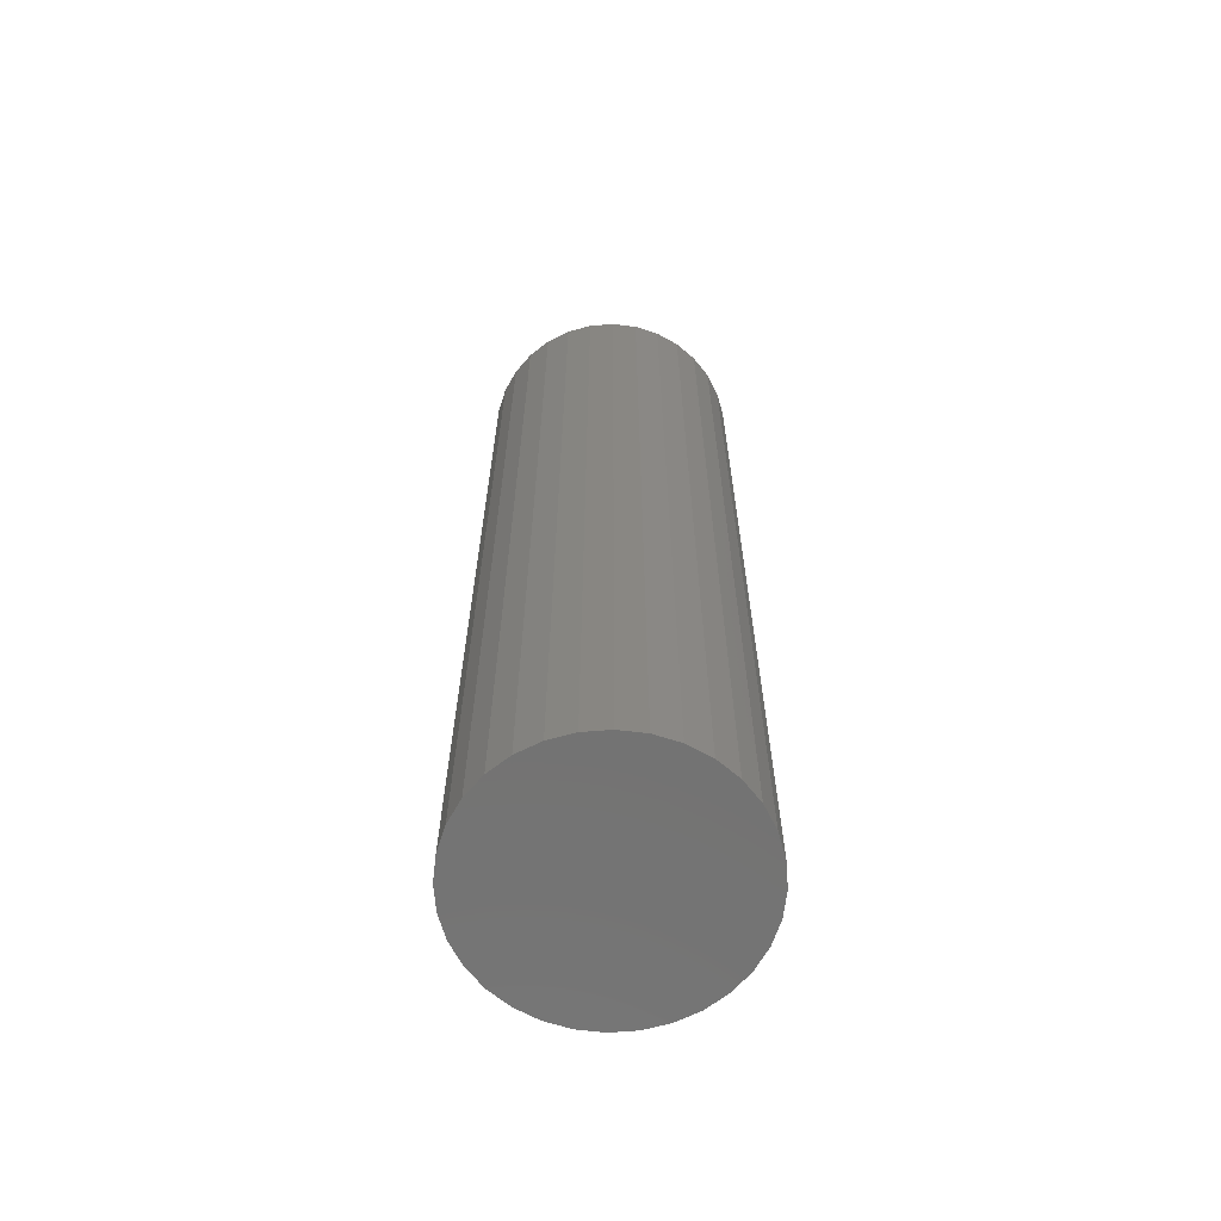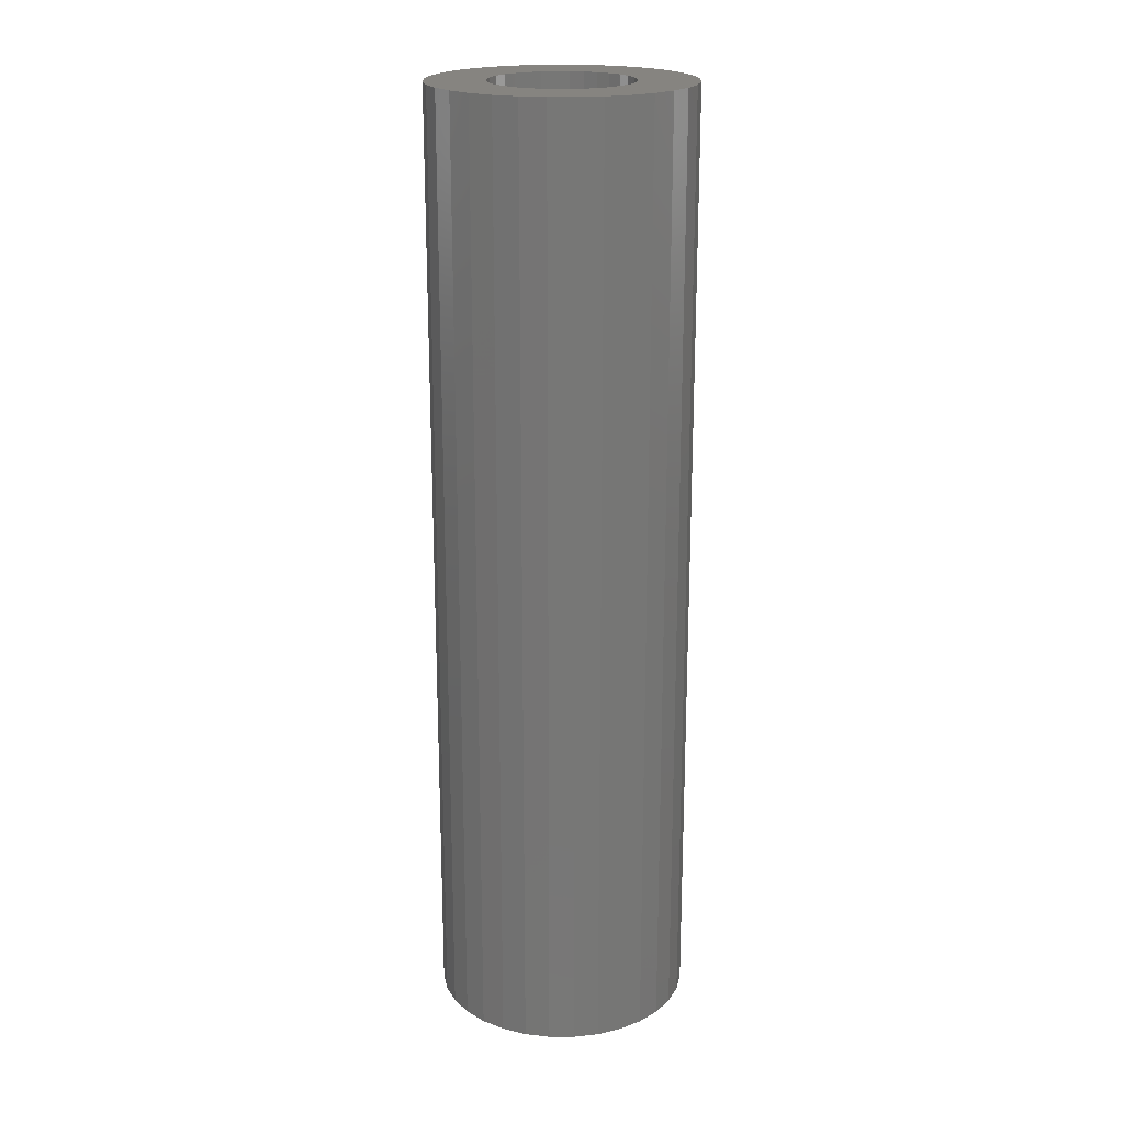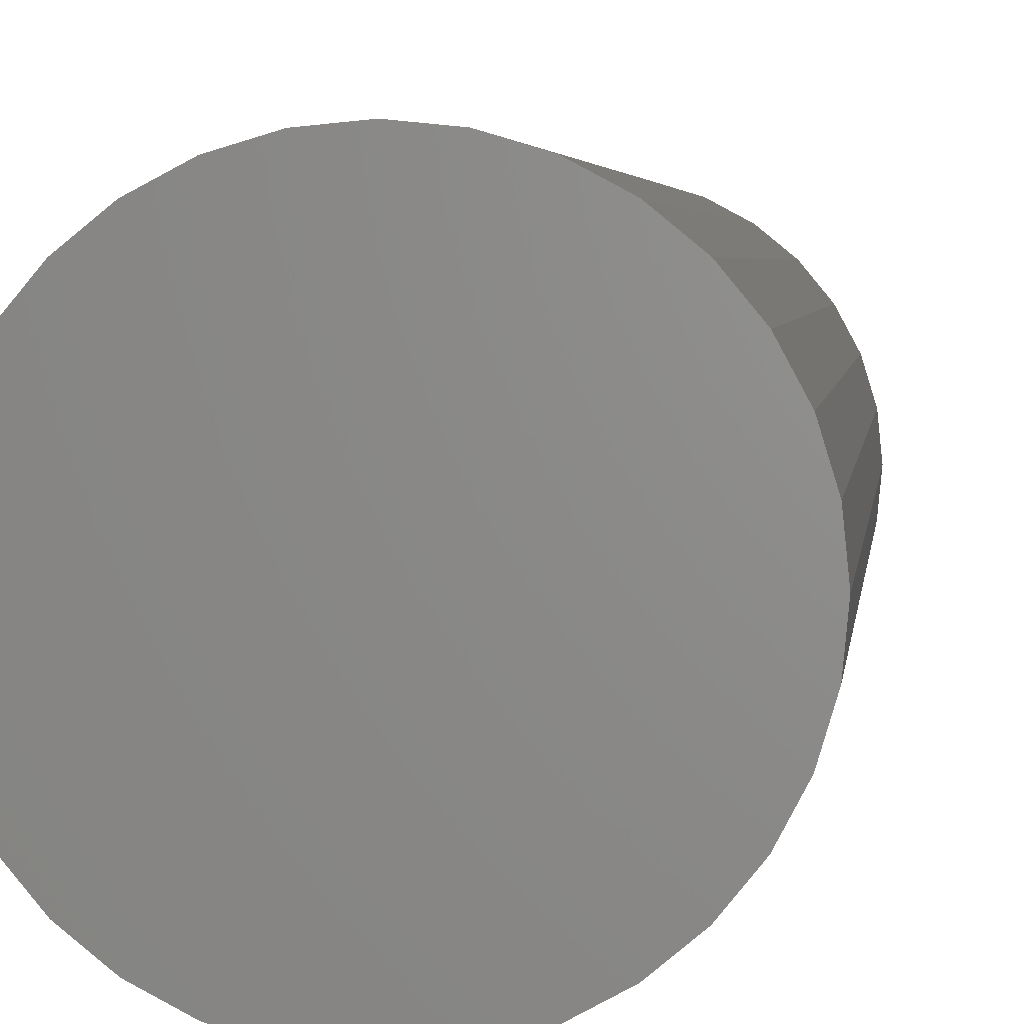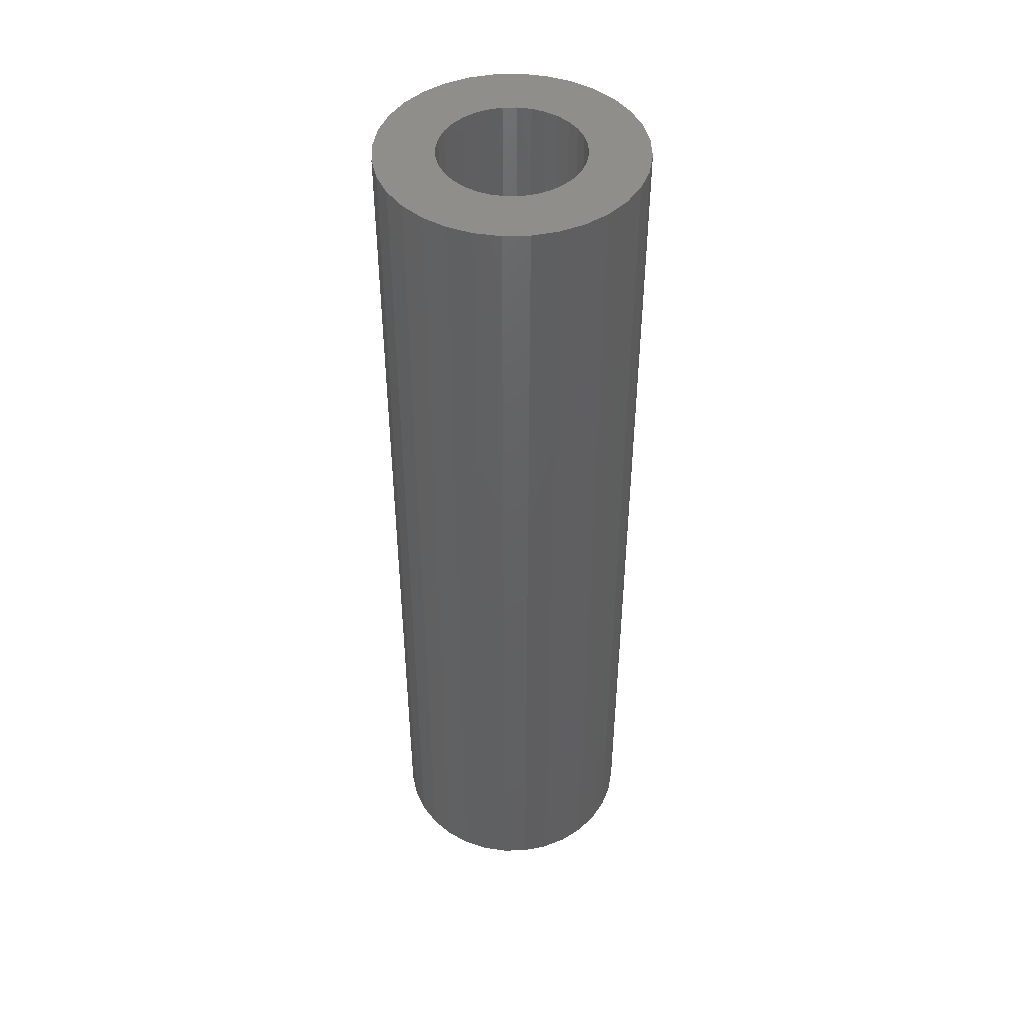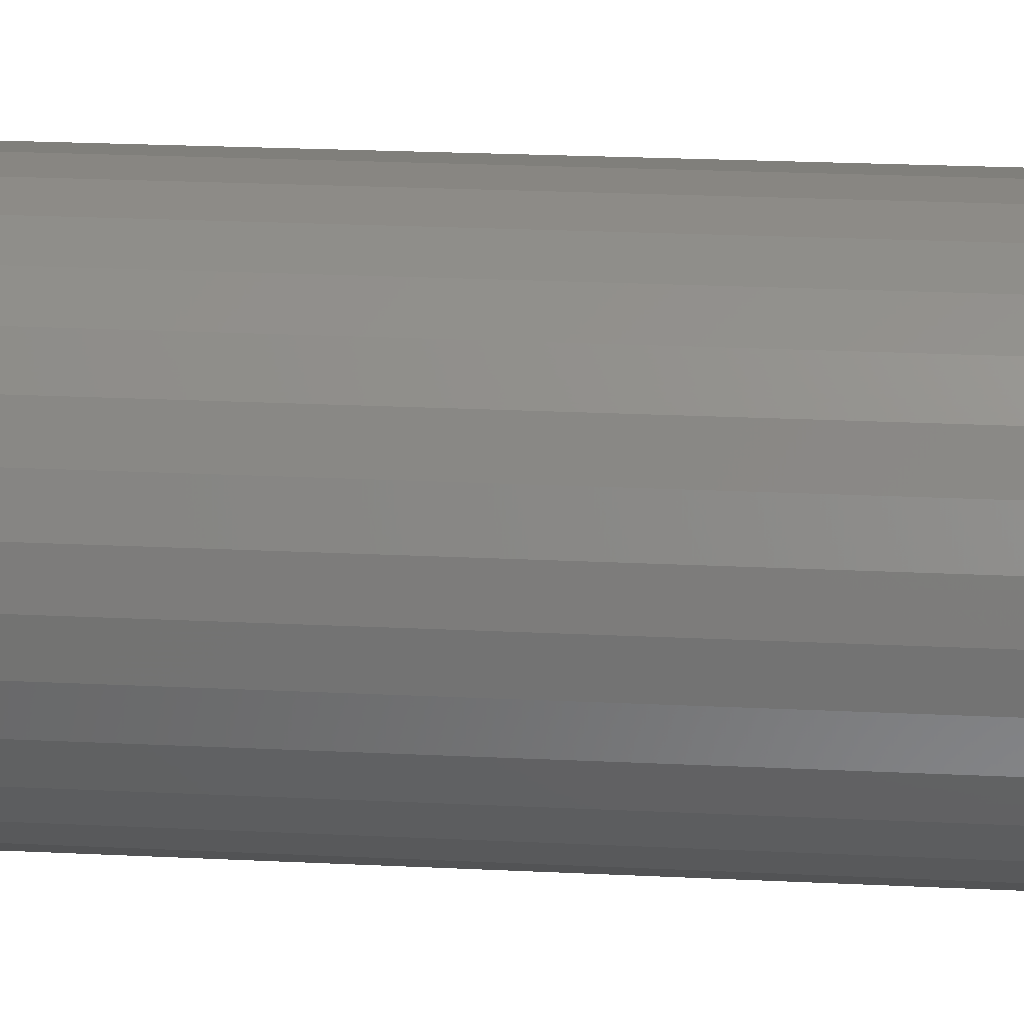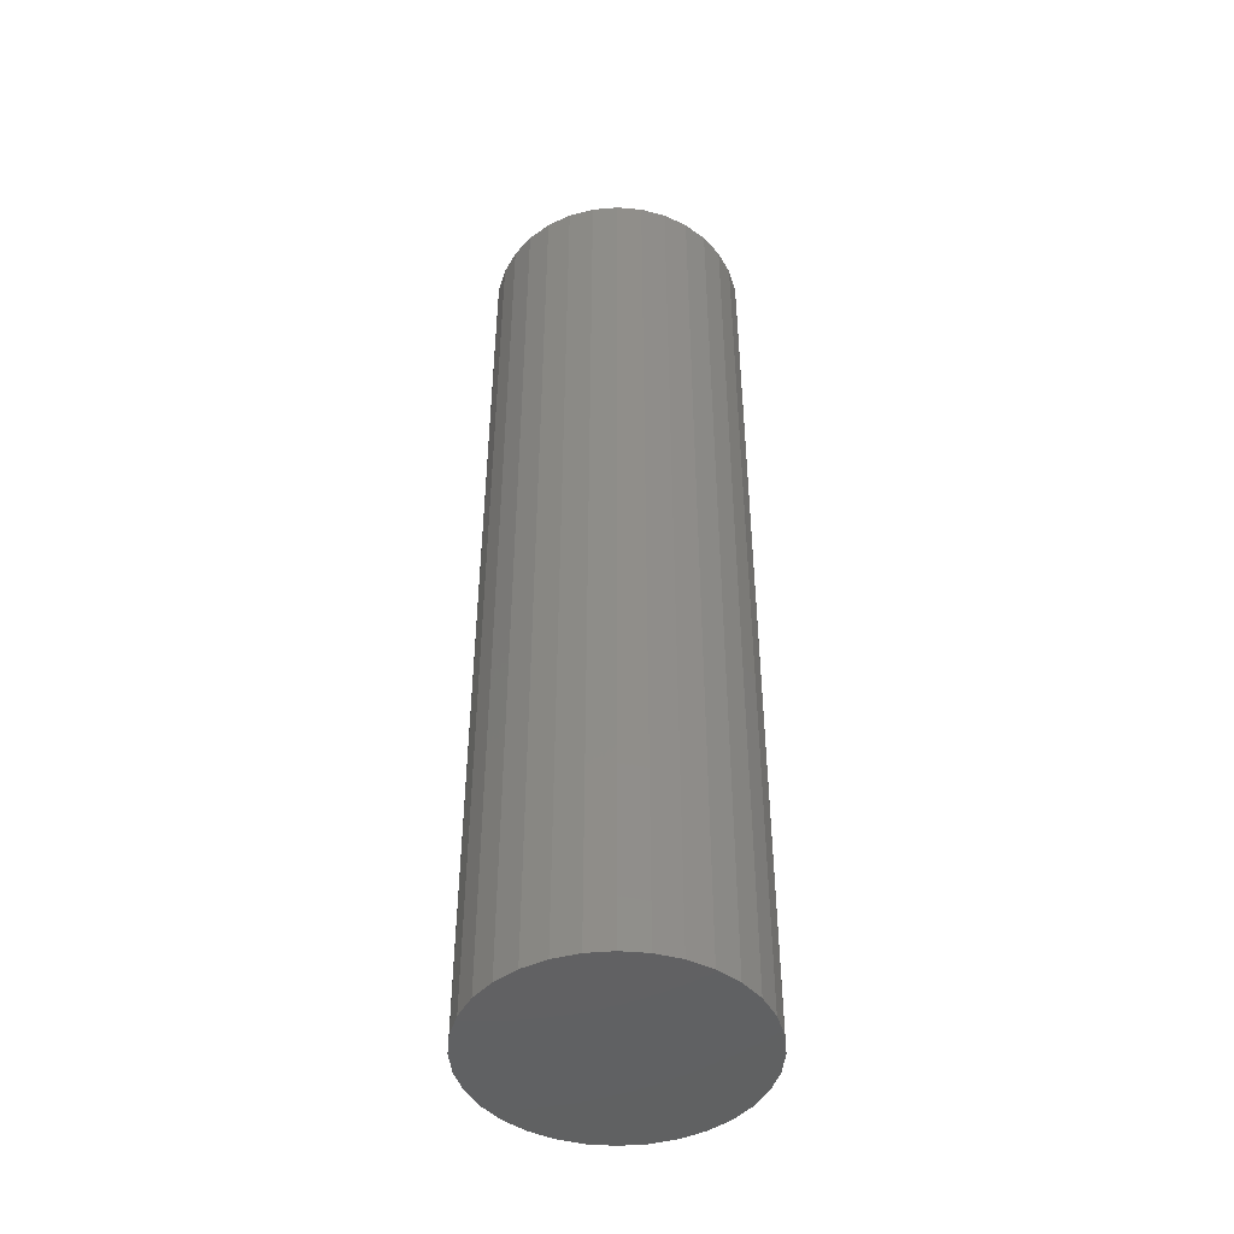
<metadata>
{"format":"stl","ext":"stl","renderer":"f3d","projection":"perspective","resolution":1024,"background":"white","views":[{"elev":-65.1,"azim":-91.2,"up":"+Z"},{"elev":20.4,"azim":-16.7,"up":"+Z"},{"elev":2.6,"azim":-175.6,"up":"+Y"},{"elev":45.9,"azim":-29.8,"up":"+Z"},{"elev":18.2,"azim":-84.0,"up":"+Y"},{"elev":-45.7,"azim":78.7,"up":"+Z"}]}
</metadata>
<code>
# stl→obj: 128 verts, 252 faces
v -0.04906 -0.03157 0.75
v -0.05431 -0.02175 0.75
v -0.09762 -0.03968 0.75
v -0.04199 -0.04018 0.75
v 0.094 0.03968 0.75
v 0.03837 0.04018 0.75
v 0.04544 0.03157 0.75
v 0.05069 0.02175 0.75
v 0.094 -0.03968 0.75
v 0.0999 -0.02023 0.75
v 0.05069 -0.02175 0.75
v 0.04544 -0.03157 0.75
v 0.03837 -0.04018 0.75
v 0.02976 -0.04725 0.75
v -0.001809 0.05683 0.75
v 0.009277 0.05573 0.75
v 0.08441 0.05761 0.75
v 0.07152 0.07333 0.75
v 0.0558 0.08622 0.75
v 0.03788 0.09581 0.75
v 0.01842 0.1017 0.75
v -0.001809 0.1037 0.75
v -0.02204 0.1017 0.75
v -0.04149 0.09581 0.75
v -0.05942 0.08622 0.75
v -0.07514 0.07333 0.75
v -0.08803 0.05761 0.75
v -0.09762 0.03968 0.75
v -0.03338 0.04725 0.75
v -0.02356 0.0525 0.75
v -0.0129 0.05573 0.75
v -0.1035 0.02023 0.75
v -0.05431 0.02175 0.75
v -0.04906 0.03157 0.75
v -0.04199 0.04018 0.75
v -0.08803 -0.05761 0.75
v -0.07514 -0.07333 0.75
v -0.001809 -0.05683 0.75
v -0.0129 -0.05573 0.75
v -0.02356 -0.0525 0.75
v -0.03338 -0.04725 0.75
v -0.05942 -0.08622 0.75
v -0.04149 -0.09581 0.75
v -0.02204 -0.1017 0.75
v -0.001809 -0.1037 0.75
v 0.01842 -0.1017 0.75
v 0.03788 -0.09581 0.75
v 0.0558 -0.08622 0.75
v 0.07152 -0.07333 0.75
v 0.08441 -0.05761 0.75
v 0.01994 0.0525 0.75
v 0.02976 0.04725 0.75
v 0.01994 -0.0525 0.75
v 0.009277 -0.05573 0.75
v -0.1035 -0.02023 0.75
v -0.05754 -0.01109 0.75
v -0.1055 1.27e-17 0.75
v -0.05863 -1.828e-17 0.75
v -0.05754 0.01109 0.75
v 0.0999 0.02023 0.75
v 0.05392 0.01109 0.75
v 0.1019 0 0.75
v 0.05502 0 0.75
v 0.05392 -0.01109 0.75
v -0.001809 -0.05683 0.03125
v 0.009277 -0.05573 0.03125
v 0.01994 -0.0525 0.03125
v 0.02976 -0.04725 0.03125
v 0.03837 -0.04018 0.03125
v 0.04544 -0.03157 0.03125
v 0.05069 -0.02175 0.03125
v 0.05392 -0.01109 0.03125
v 0.05502 -1.392e-17 0.03125
v -0.0129 -0.05573 0.03125
v -0.02356 -0.0525 0.03125
v -0.03338 -0.04725 0.03125
v -0.04199 -0.04018 0.03125
v -0.04906 -0.03157 0.03125
v -0.05431 -0.02175 0.03125
v -0.05754 -0.01109 0.03125
v -0.05863 -1.828e-17 0.03125
v -0.001809 0.05683 0.03125
v -0.0129 0.05573 0.03125
v -0.02356 0.0525 0.03125
v -0.03338 0.04725 0.03125
v -0.04199 0.04018 0.03125
v -0.04906 0.03157 0.03125
v -0.05431 0.02175 0.03125
v -0.05754 0.01109 0.03125
v 0.009277 0.05573 0.03125
v 0.01994 0.0525 0.03125
v 0.02976 0.04725 0.03125
v 0.03837 0.04018 0.03125
v 0.04544 0.03157 0.03125
v 0.05069 0.02175 0.03125
v 0.05392 0.01109 0.03125
v 0.1019 -2.54e-17 -0.01562
v 0.0999 -0.02023 -0.01562
v 0.094 -0.03968 -0.01562
v 0.08441 -0.05761 -0.01562
v 0.07152 -0.07333 -0.01562
v 0.0558 -0.08622 -0.01562
v 0.03788 -0.09581 -0.01562
v 0.01842 -0.1017 -0.01562
v -0.001809 -0.1037 -0.01562
v -0.02204 -0.1017 -0.01562
v -0.04149 -0.09581 -0.01562
v -0.05942 -0.08622 -0.01562
v -0.07514 -0.07333 -0.01562
v -0.08803 -0.05761 -0.01562
v -0.09762 -0.03968 -0.01562
v -0.1035 -0.02023 -0.01562
v -0.1055 1.27e-17 -0.01562
v -0.1035 0.02023 -0.01562
v -0.09762 0.03968 -0.01562
v -0.08803 0.05761 -0.01562
v -0.07514 0.07333 -0.01562
v -0.05942 0.08622 -0.01562
v -0.04149 0.09581 -0.01562
v -0.02204 0.1017 -0.01562
v -0.001809 0.1037 -0.01562
v 0.01842 0.1017 -0.01562
v 0.03788 0.09581 -0.01562
v 0.0558 0.08622 -0.01562
v 0.07152 0.07333 -0.01562
v 0.08441 0.05761 -0.01562
v 0.094 0.03968 -0.01562
v 0.0999 0.02023 -0.01562
f 1 2 3
f 1 3 4
f 5 6 7
f 5 7 8
f 9 10 11
f 9 11 12
f 9 12 13
f 9 13 14
f 15 16 17
f 15 17 18
f 15 18 19
f 15 19 20
f 15 20 21
f 15 21 22
f 15 22 23
f 15 23 24
f 15 24 25
f 15 25 26
f 15 26 27
f 27 28 29
f 27 29 30
f 27 30 31
f 27 31 15
f 28 32 33
f 28 33 34
f 28 34 35
f 28 35 29
f 36 37 38
f 36 38 39
f 36 39 40
f 36 40 41
f 36 41 4
f 36 4 3
f 38 37 42
f 38 42 43
f 38 43 44
f 38 44 45
f 38 45 46
f 38 46 47
f 38 47 48
f 38 48 49
f 38 49 50
f 17 16 51
f 17 51 52
f 17 52 6
f 17 6 5
f 50 9 14
f 50 14 53
f 50 53 54
f 50 54 38
f 3 2 55
f 55 2 56
f 55 56 57
f 57 56 58
f 57 58 32
f 32 58 59
f 32 59 33
f 5 8 60
f 60 8 61
f 60 61 62
f 62 61 63
f 62 63 10
f 10 63 64
f 10 64 11
f 65 54 66
f 66 54 53
f 66 53 67
f 67 53 14
f 67 14 68
f 68 14 13
f 68 13 69
f 69 13 12
f 69 12 70
f 70 12 11
f 70 11 71
f 71 11 64
f 71 64 72
f 72 64 63
f 72 63 73
f 54 65 38
f 38 65 74
f 38 74 39
f 39 74 75
f 39 75 40
f 40 75 76
f 40 76 41
f 41 76 77
f 41 77 4
f 4 77 78
f 4 78 1
f 1 78 79
f 1 79 2
f 2 79 80
f 2 80 56
f 56 80 81
f 56 81 58
f 82 31 83
f 83 31 30
f 83 30 84
f 84 30 29
f 84 29 85
f 85 29 35
f 85 35 86
f 86 35 34
f 86 34 87
f 87 34 33
f 87 33 88
f 88 33 59
f 88 59 89
f 89 59 58
f 89 58 81
f 31 82 15
f 15 82 90
f 15 90 16
f 16 90 91
f 16 91 51
f 51 91 92
f 51 92 52
f 52 92 93
f 52 93 6
f 6 93 94
f 6 94 7
f 7 94 95
f 7 95 8
f 8 95 96
f 8 96 61
f 61 96 73
f 61 73 63
f 97 62 98
f 98 62 10
f 98 10 99
f 99 10 9
f 99 9 100
f 100 9 50
f 100 50 101
f 101 50 49
f 101 49 102
f 102 49 48
f 102 48 103
f 103 48 47
f 103 47 104
f 104 47 46
f 104 46 105
f 105 46 45
f 105 45 106
f 106 45 44
f 106 44 107
f 107 44 43
f 107 43 108
f 108 43 42
f 108 42 109
f 109 42 37
f 109 37 110
f 110 37 36
f 110 36 111
f 111 36 3
f 111 3 112
f 112 3 55
f 112 55 113
f 113 55 57
f 113 57 114
f 114 57 32
f 114 32 115
f 115 32 28
f 115 28 116
f 116 28 27
f 116 27 117
f 117 27 26
f 117 26 118
f 118 26 25
f 118 25 119
f 119 25 24
f 119 24 120
f 120 24 23
f 120 23 121
f 121 23 22
f 121 22 122
f 122 22 21
f 122 21 123
f 123 21 20
f 123 20 124
f 124 20 19
f 124 19 125
f 125 19 18
f 125 18 126
f 126 18 17
f 126 17 127
f 127 17 5
f 127 5 128
f 128 5 60
f 128 60 97
f 97 60 62
f 121 122 120
f 119 120 122
f 123 119 122
f 118 119 123
f 124 118 123
f 103 107 102
f 106 107 103
f 104 106 103
f 105 106 104
f 107 108 102
f 102 108 109
f 102 109 101
f 101 109 110
f 101 110 100
f 100 110 111
f 100 111 99
f 99 111 112
f 99 112 98
f 98 112 113
f 98 113 97
f 97 113 114
f 97 114 128
f 128 114 115
f 128 115 127
f 127 115 116
f 127 116 126
f 126 116 117
f 126 117 125
f 125 117 118
f 125 118 124
f 83 90 82
f 90 83 84
f 90 84 91
f 91 84 85
f 91 85 92
f 92 85 86
f 92 86 93
f 93 86 87
f 93 87 94
f 94 87 88
f 94 88 95
f 71 78 70
f 70 78 77
f 70 77 69
f 69 77 76
f 69 76 68
f 68 76 75
f 68 75 67
f 67 75 74
f 67 74 66
f 66 74 65
f 95 88 96
f 96 88 89
f 96 89 73
f 73 89 81
f 73 81 72
f 72 81 80
f 72 80 71
f 71 80 79
f 71 79 78

</code>
